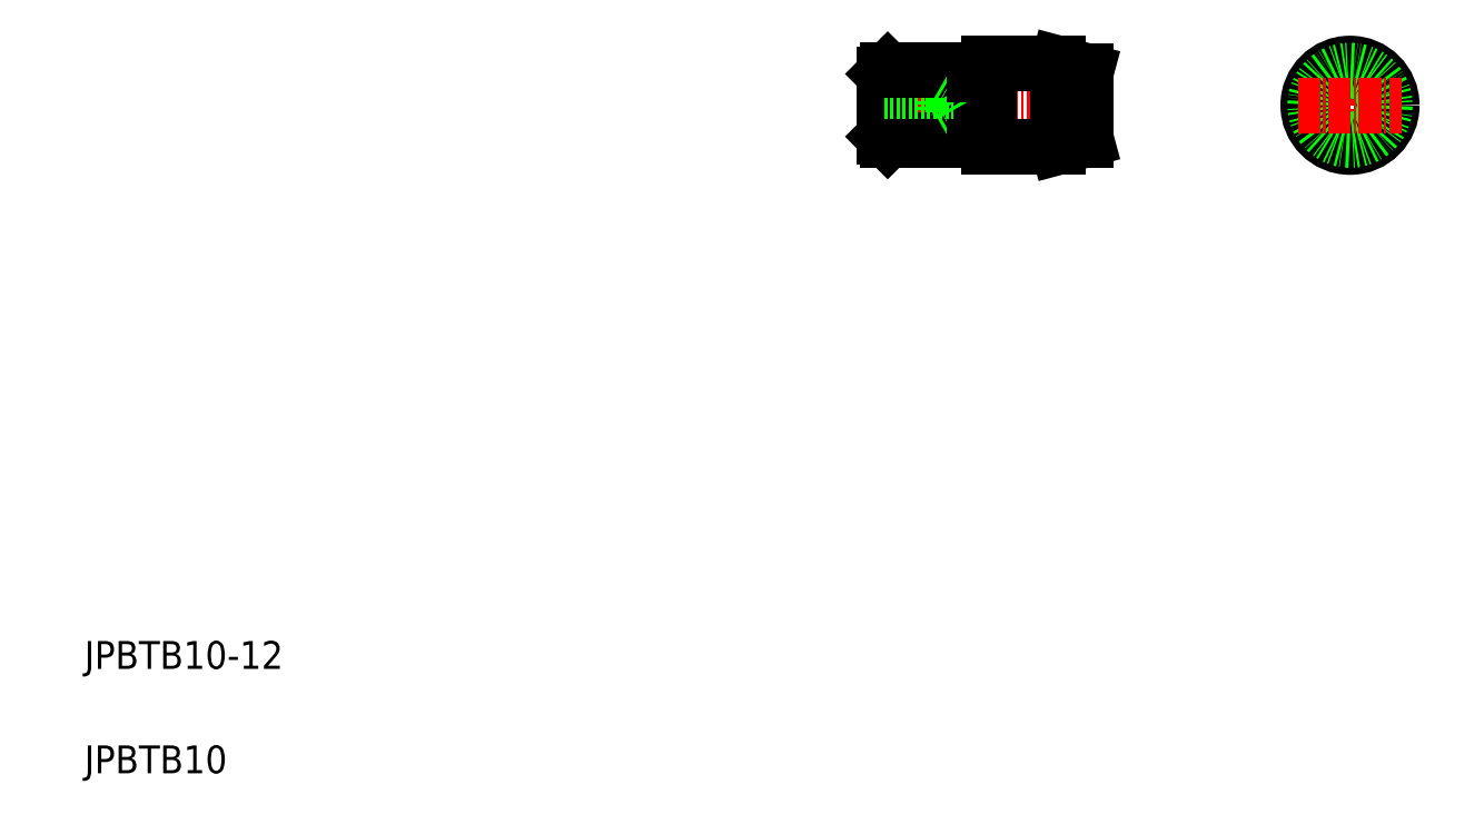
<metadata>
{"format":"dxf","ext":"dxf","renderer":"ezdxf+matplotlib","layout":"modelspace","background":"white","min_lineweight":24,"dpi":150}
</metadata>
<code>
0
SECTION
2
ENTITIES
0
LINE
8
CENTER
10
123.4
20
106
30
0
11
155.3
21
106
31
0
0
LINE
8
0
10
139.9
20
99.98
30
0
11
149.9
21
99.98
31
0
0
LINE
8
0
10
139.9
20
112
30
0
11
149.9
21
112
31
0
0
LINE
8
0
10
136
20
106
30
0
11
134.9
21
104
31
0
0
LINE
8
0
10
134.9
20
104
30
0
11
134.9
21
108
31
0
0
LINE
8
0
10
132.9
20
103.5
30
0
11
132.9
21
108.5
31
0
0
LINE
8
0
10
137.9
20
111
30
0
11
137.9
21
101
31
0
0
LINE
8
0
10
125.4
20
101
30
0
11
125.4
21
111
31
0
0
LINE
8
0
10
124.9
20
110.5
30
0
11
124.9
21
101.5
31
0
0
LINE
8
0
10
139.9
20
111.5
30
0
11
139.9
21
99.98
31
0
0
TEXT
8
0
10
10
20
25
30
0
40
4
1
JPBTB10-12
0
TEXT
8
0
10
10
20
10
30
0
40
4
1
JPBTB10
0
LINE
8
0
10
124.9
20
103.5
30
0
11
132.9
21
103.5
31
0
0
LINE
8
0
10
124.9
20
104
30
0
11
134.9
21
104
31
0
0
LINE
8
0
10
124.9
20
101.5
30
0
11
125.4
21
101
31
0
0
LINE
8
0
10
125.4
20
101
30
0
11
137.9
21
101
31
0
0
LINE
8
0
10
132.9
20
103.5
30
0
11
133.7
21
104
31
0
0
LINE
8
0
10
137.9
20
101.5
30
0
11
139.9
21
101.5
31
0
0
LINE
8
0
10
124.9
20
108
30
0
11
134.9
21
108
31
0
0
LINE
8
0
10
125.4
20
111
30
0
11
124.9
21
110.5
31
0
0
LINE
8
0
10
124.9
20
108.5
30
0
11
132.9
21
108.5
31
0
0
LINE
8
0
10
125.4
20
111
30
0
11
137.9
21
111
31
0
0
LINE
8
0
10
132.9
20
108.5
30
0
11
133.7
21
108
31
0
0
LINE
8
0
10
136
20
106
30
0
11
134.9
21
108
31
0
0
LINE
8
0
10
137.9
20
110.5
30
0
11
139.9
21
110.5
31
0
0
LINE
8
CENTER
10
191.8
20
113.5
30
0
11
191.8
21
98.48
31
0
0
CIRCLE
8
0
10
191.8
20
106
30
0
40
4.957
0
CIRCLE
8
0
10
191.8
20
106
30
0
40
6
0
CIRCLE
8
0
10
191.8
20
106
30
0
40
5
0
LINE
8
0
10
149.9
20
112
30
0
11
149.9
21
99.98
31
0
0
LINE
8
0
10
153.9
20
110.9
30
0
11
153.9
21
101
31
0
0
LINE
8
0
10
149.9
20
99.98
30
0
11
153.9
21
101
31
0
0
LINE
8
CENTER
10
184.3
20
106
30
0
11
199.3
21
106
31
0
0
LINE
8
0
10
153.9
20
108.4
30
0
11
153.9
21
108.4
31
0
0
LINE
8
0
10
153.9
20
106
30
0
11
153.9
21
106
31
0
0
LINE
8
0
10
149.9
20
112
30
0
11
153.9
21
110.9
31
0
0
ENDSEC
0
EOF

</code>
